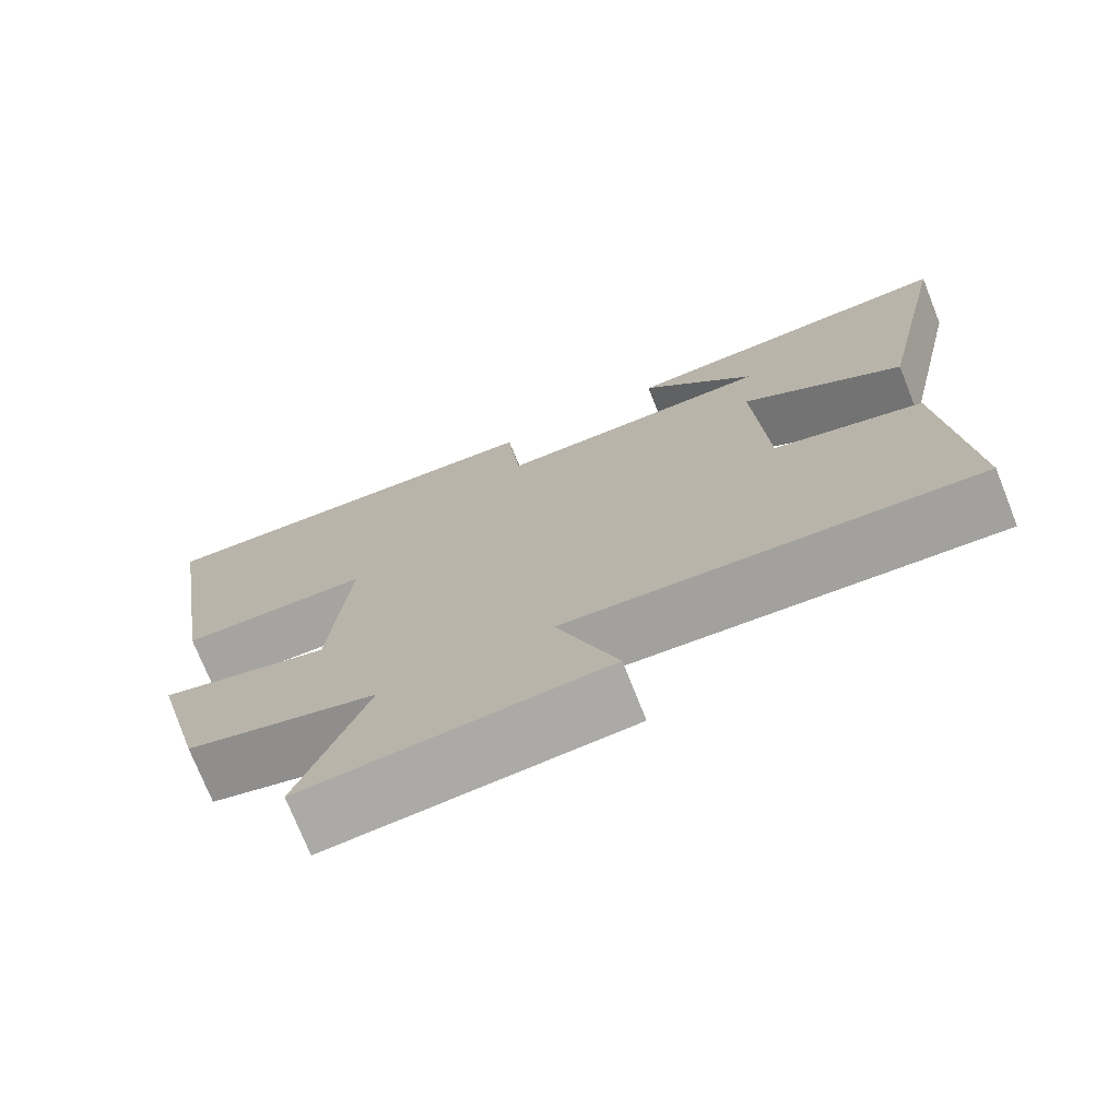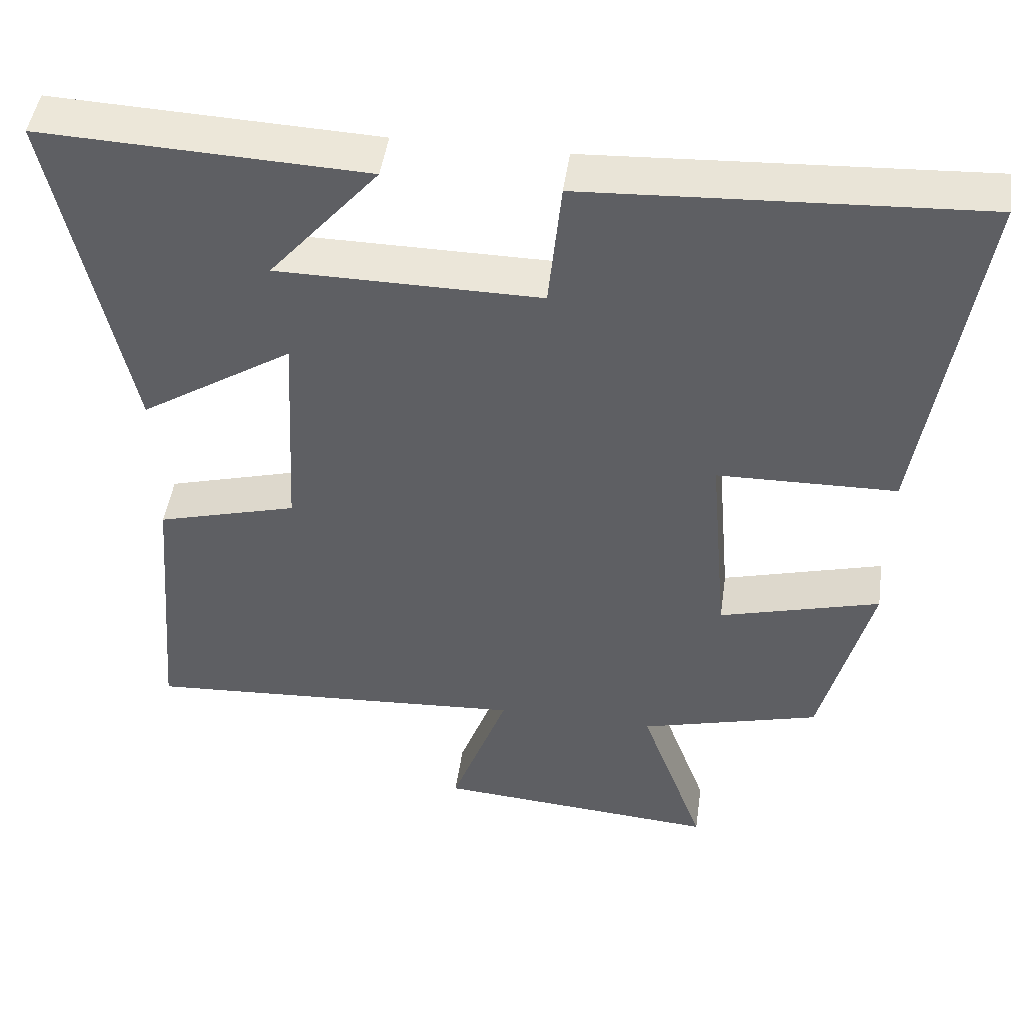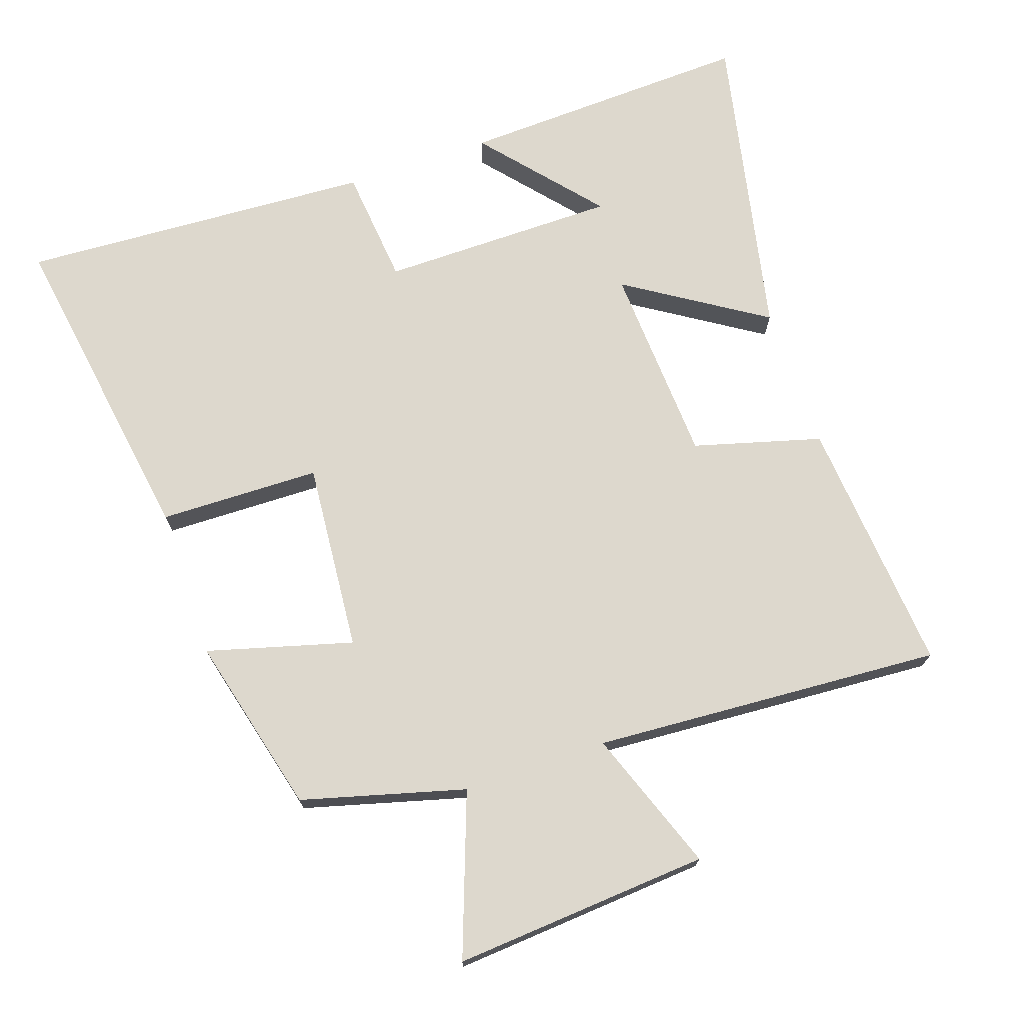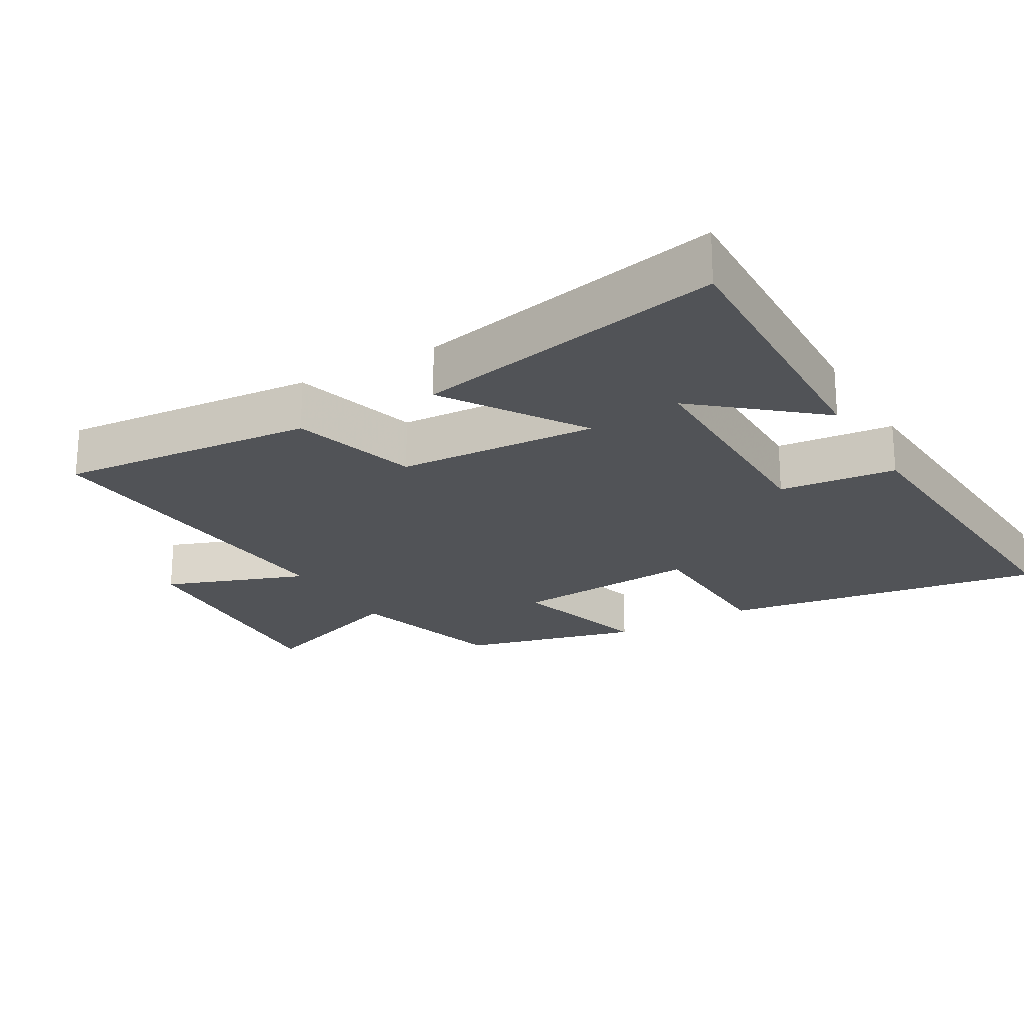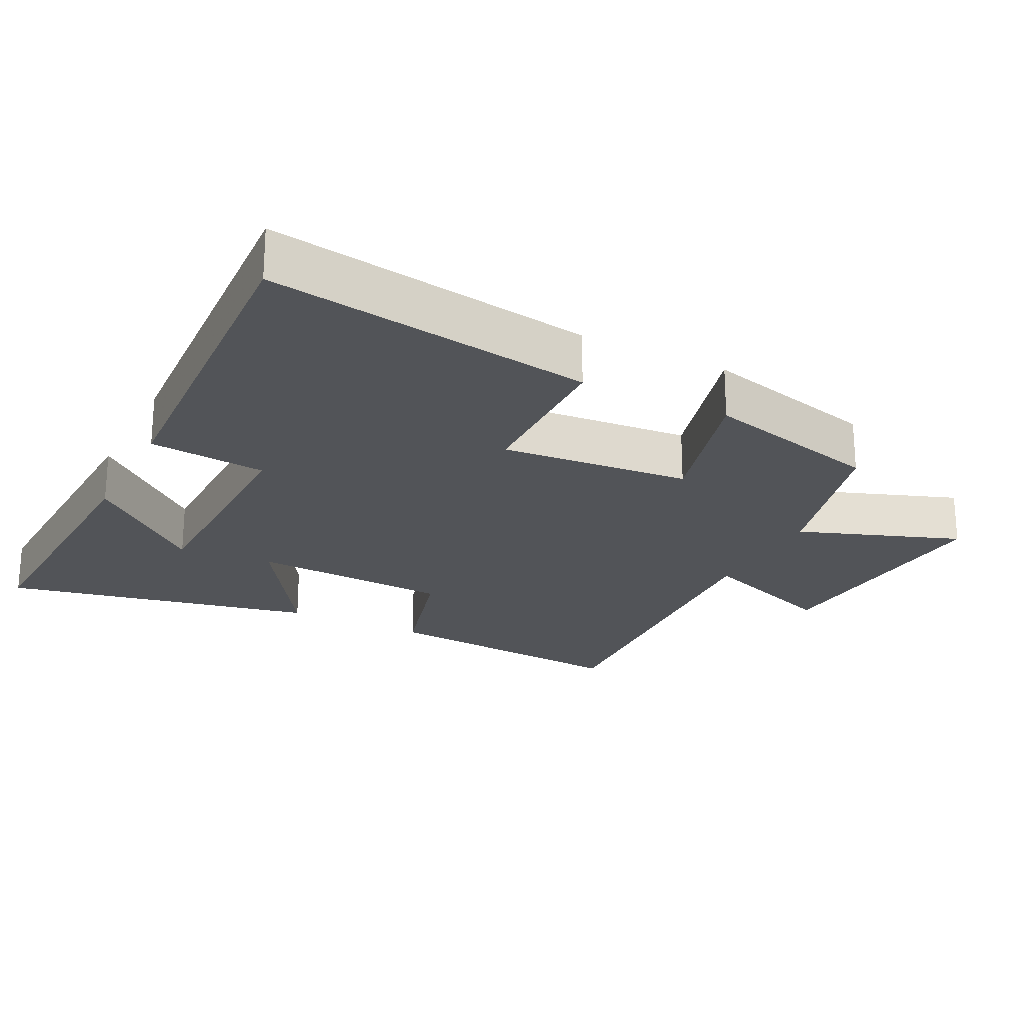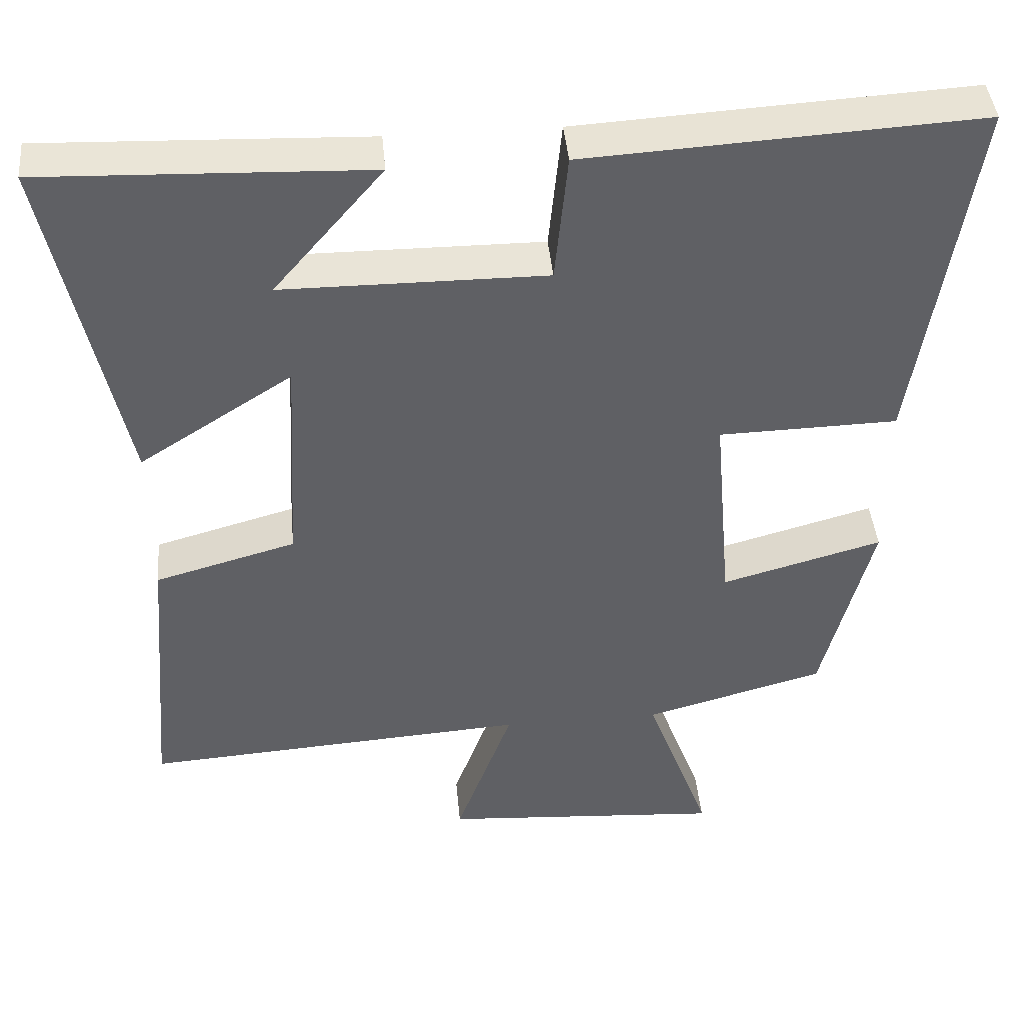
<metadata>
{"format":"obj","ext":"obj","renderer":"f3d","projection":"perspective","resolution":1024,"background":"white","views":[{"elev":-74.1,"azim":-158.3,"up":"+Z"},{"elev":47.1,"azim":8.1,"up":"+Z"},{"elev":72.3,"azim":161.1,"up":"+Y"},{"elev":-22.0,"azim":-59.7,"up":"+Y"},{"elev":-22.8,"azim":63.1,"up":"+Y"},{"elev":43.1,"azim":-5.3,"up":"+Z"}]}
</metadata>
<code>
v 0.573 0.07 0.529
v 0.5 0.07 0.051
v 0.263 0.07 0.046
v 0.287 0.07 -0.232
v 0.5 0.07 -0.173
v 0.434 0.07 -0.435
v 0.195 0.07 -0.5
v 0.281 0.07 -0.736
v -0.095 0.07 -0.708
v -0.019 0.07 -0.5
v -0.532 0.07 -0.533
v -0.5 0.07 -0.156
v -0.313 0.07 -0.104
v -0.297 0.07 0.19
v -0.5 0.07 0.06
v -0.596 0.07 0.517
v -0.166 0.07 0.5
v -0.311 0.07 0.33
v 0.037 0.07 0.328
v 0.054 0.07 0.5
v 0.573 0 0.529
v 0.5 0 0.051
v 0.263 0 0.046
v 0.287 0 -0.232
v 0.5 0 -0.173
v 0.434 0 -0.435
v 0.195 0 -0.5
v 0.281 0 -0.736
v -0.095 0 -0.708
v -0.019 0 -0.5
v -0.532 0 -0.533
v -0.5 0 -0.156
v -0.313 0 -0.104
v -0.297 0 0.19
v -0.5 0 0.06
v -0.596 0 0.517
v -0.166 0 0.5
v -0.311 0 0.33
v 0.037 0 0.328
v 0.054 0 0.5
f 19 20 1 2
f 18 19 2 3
f 16 17 18
f 14 15 16 18
f 14 18 3 4
f 13 14 4
f 10 11 12 13
f 10 13 4
f 7 8 9 10
f 6 7 10
f 4 5 6 10
f 22 21 40 39
f 23 22 39 38
f 38 37 36
f 38 36 35 34
f 24 23 38 34
f 24 34 33
f 33 32 31 30
f 24 33 30
f 30 29 28 27
f 30 27 26
f 30 26 25 24
f 1 21 22 2
f 2 22 23 3
f 3 23 24 4
f 4 24 25 5
f 5 25 26 6
f 6 26 27 7
f 7 27 28 8
f 8 28 29 9
f 9 29 30 10
f 10 30 31 11
f 11 31 32 12
f 12 32 33 13
f 13 33 34 14
f 14 34 35 15
f 15 35 36 16
f 16 36 37 17
f 17 37 38 18
f 18 38 39 19
f 19 39 40 20
f 20 40 21 1

</code>
